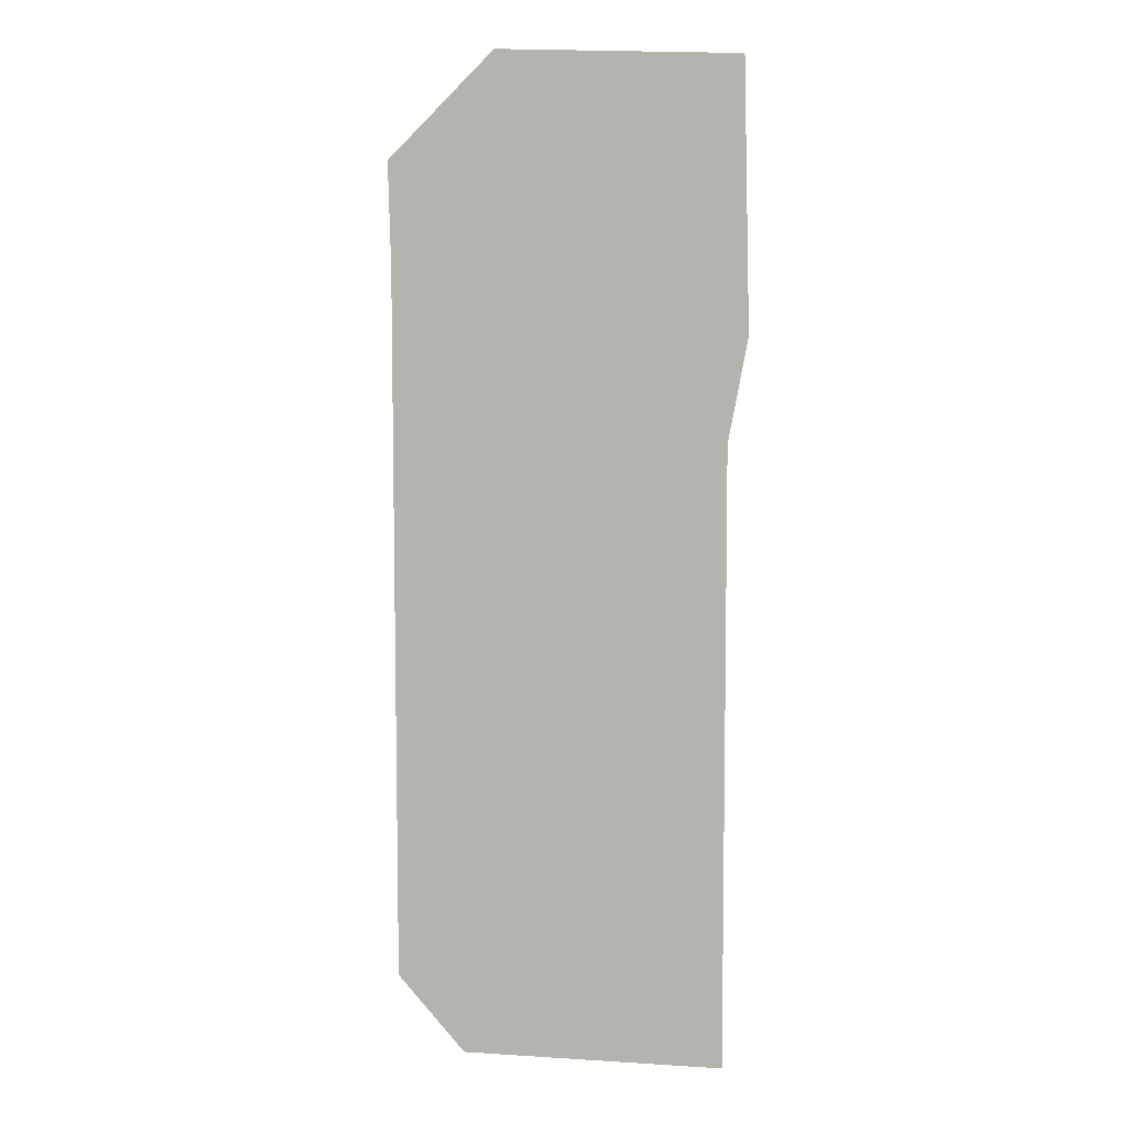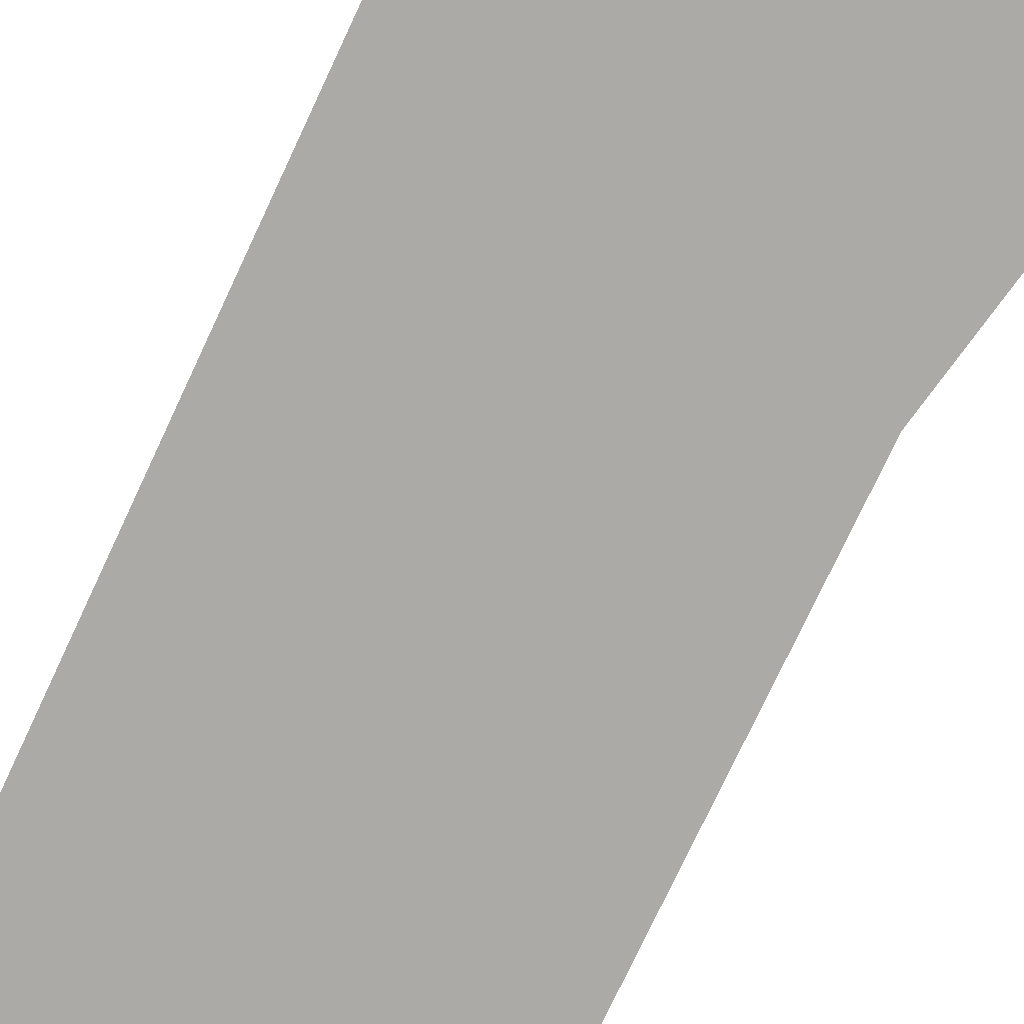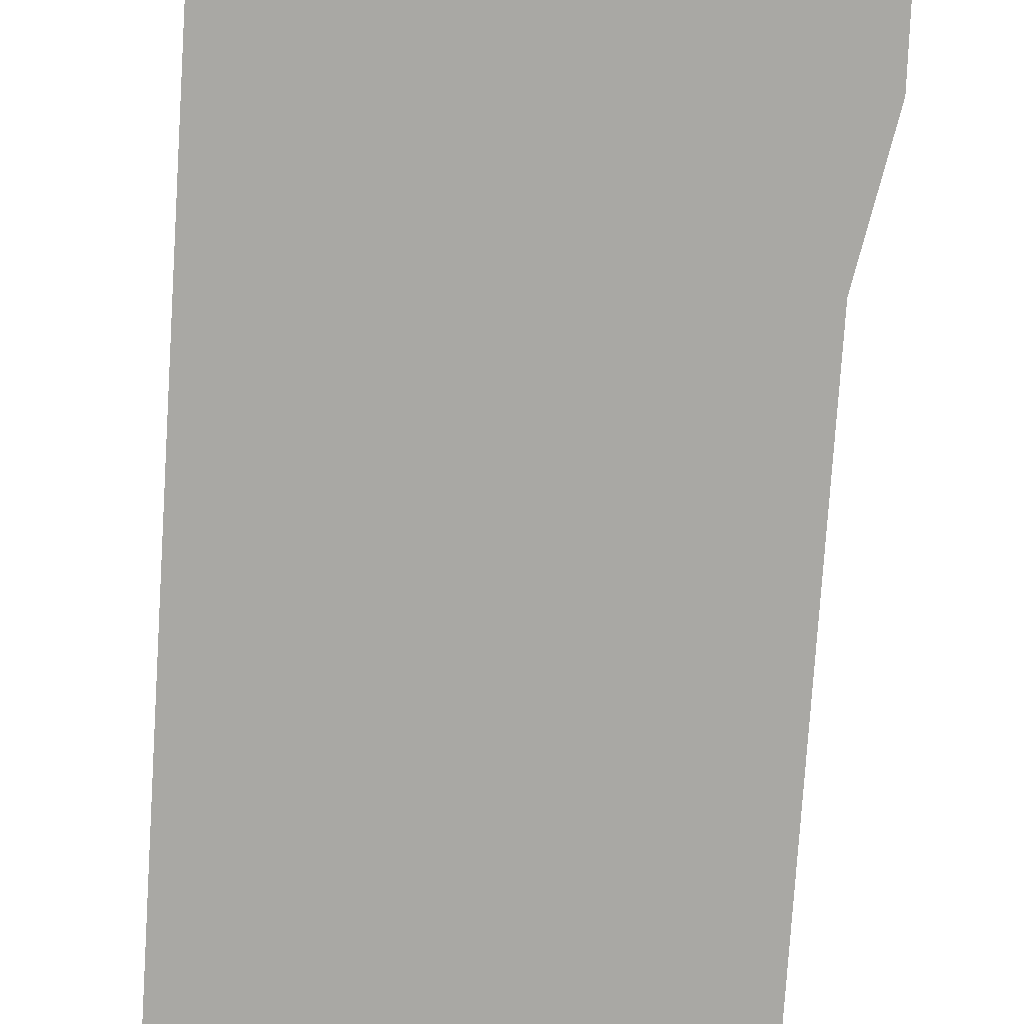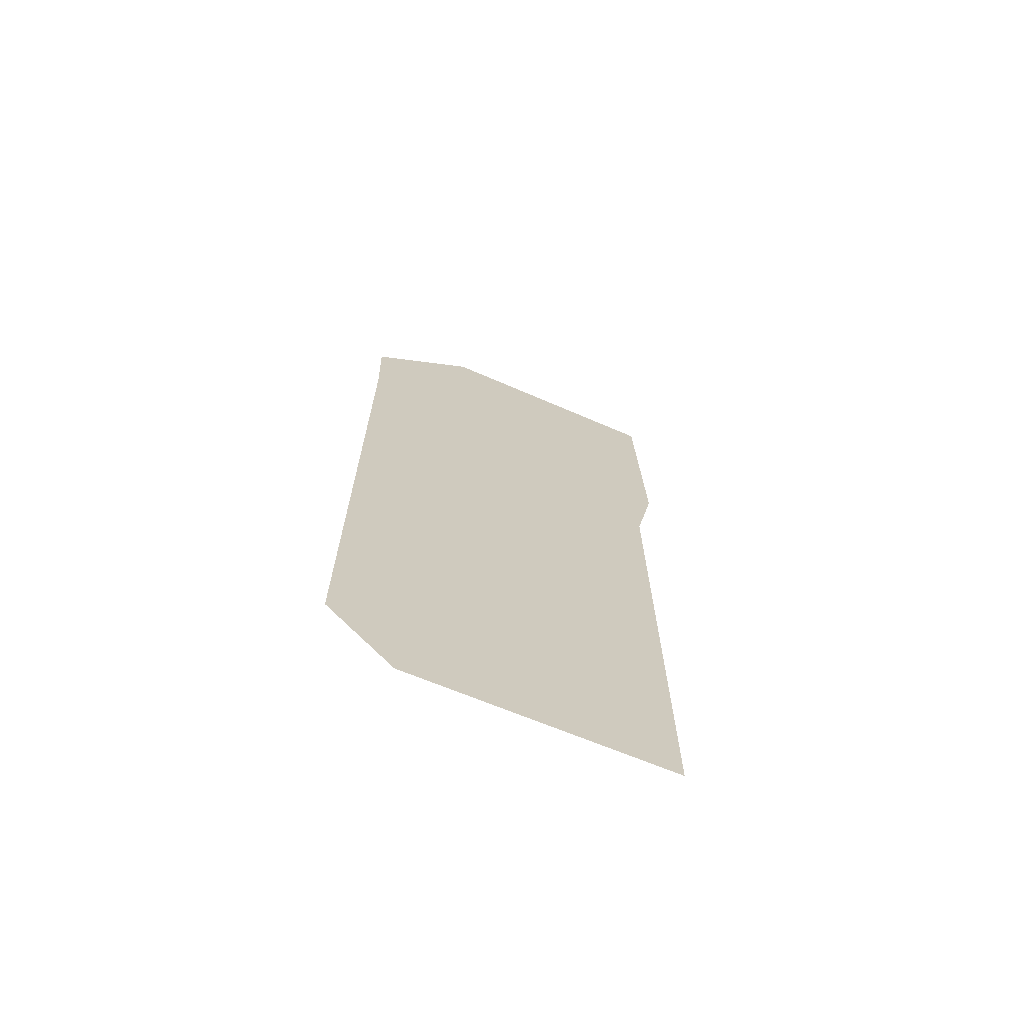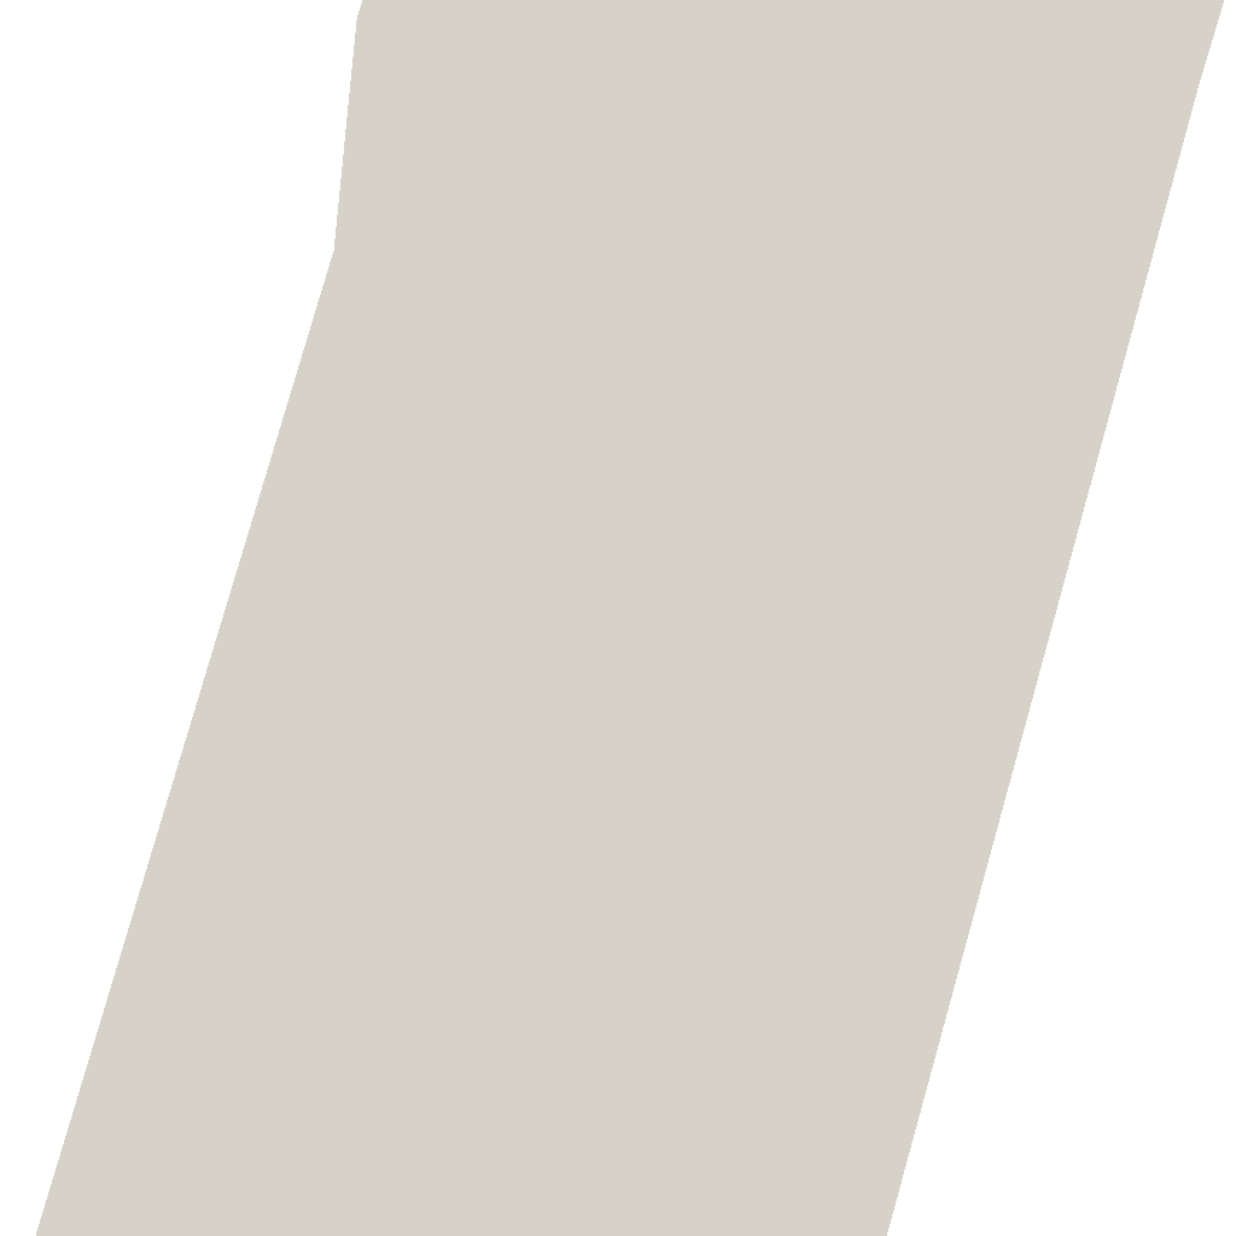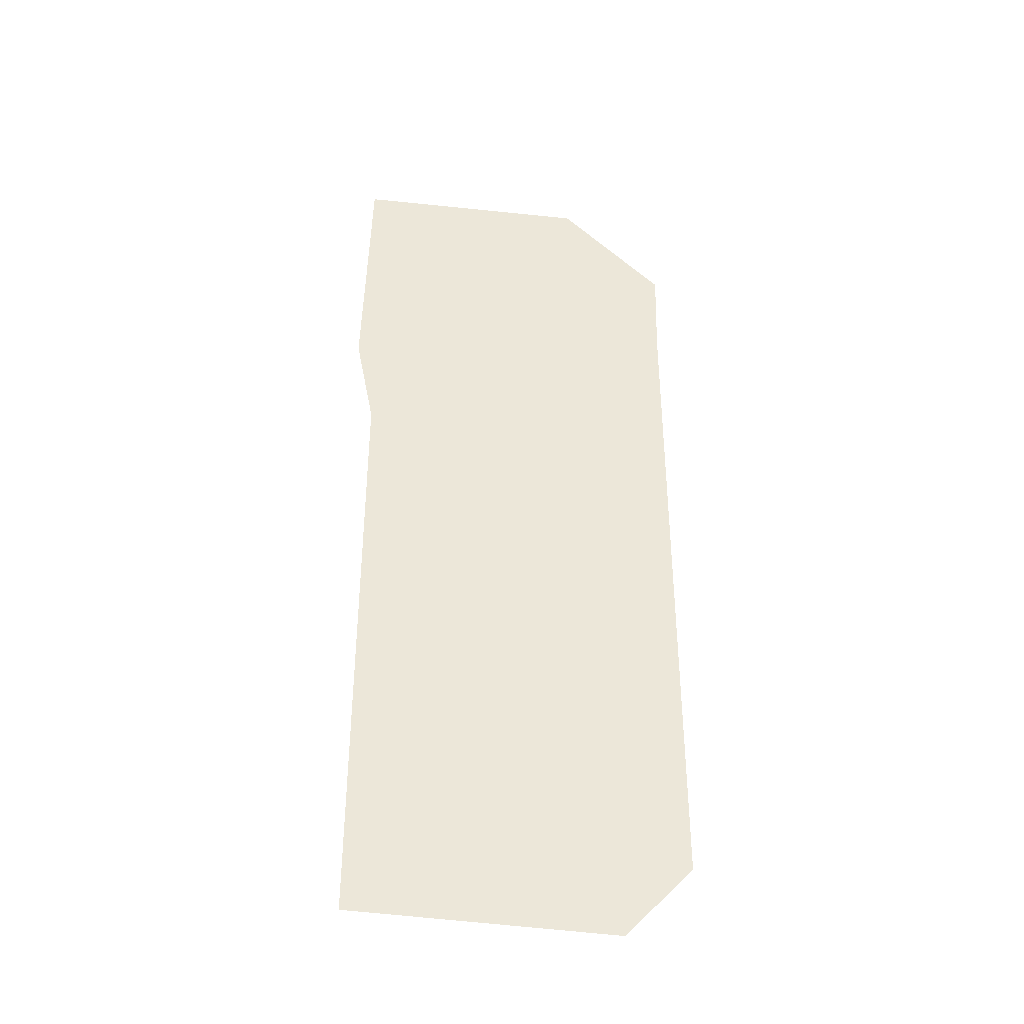
<metadata>
{"format":"obj","ext":"obj","renderer":"f3d","projection":"perspective","resolution":1024,"background":"white","views":[{"elev":5.8,"azim":-167.4,"up":"+Y"},{"elev":-75.9,"azim":154.9,"up":"+Z"},{"elev":-74.9,"azim":176.3,"up":"+Z"},{"elev":-70.4,"azim":157.5,"up":"+Y"},{"elev":78.2,"azim":15.7,"up":"+Z"},{"elev":-40.8,"azim":-9.6,"up":"+Y"}]}
</metadata>
<code>
v -1.548 -9.188 0
v -1.636 -8.733 0
v -1.609 -7.553 0
v -0.5243 -7.502 0
v -0.04241 -7.965 0
v -0.05522 -8.425 0
v -0.06279 -11.61 0
v -0.3695 -11.95 0
v -1.545 -11.94 0
f 3 4 2
f 9 1 8
f 4 5 2
f 5 6 2
f 6 7 2
f 8 1 7
f 7 1 2

</code>
